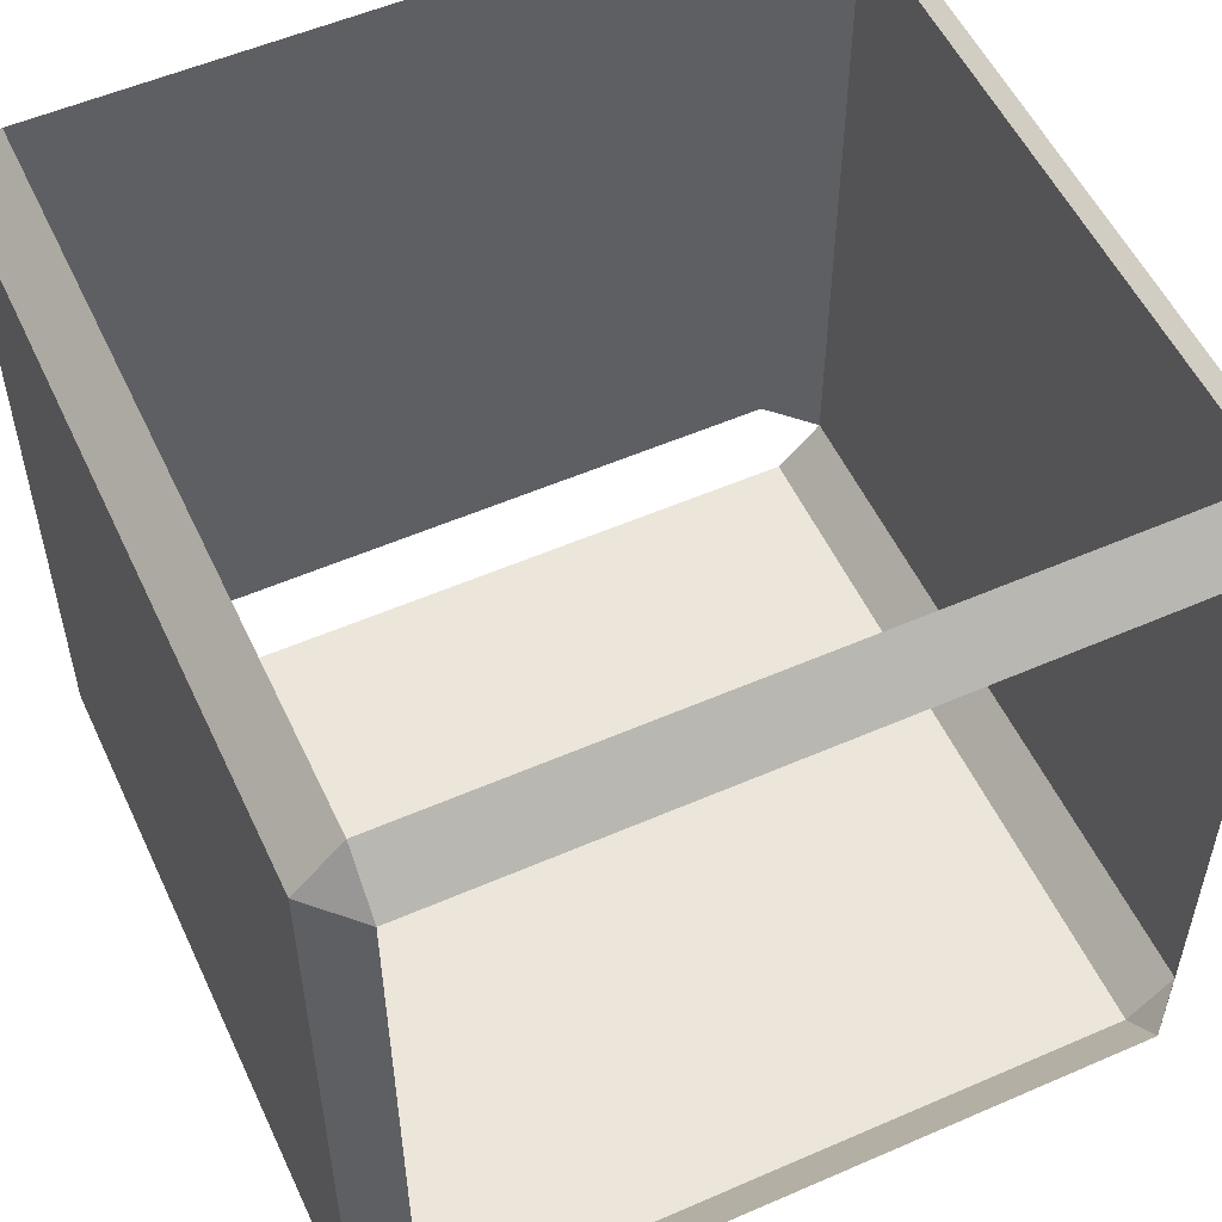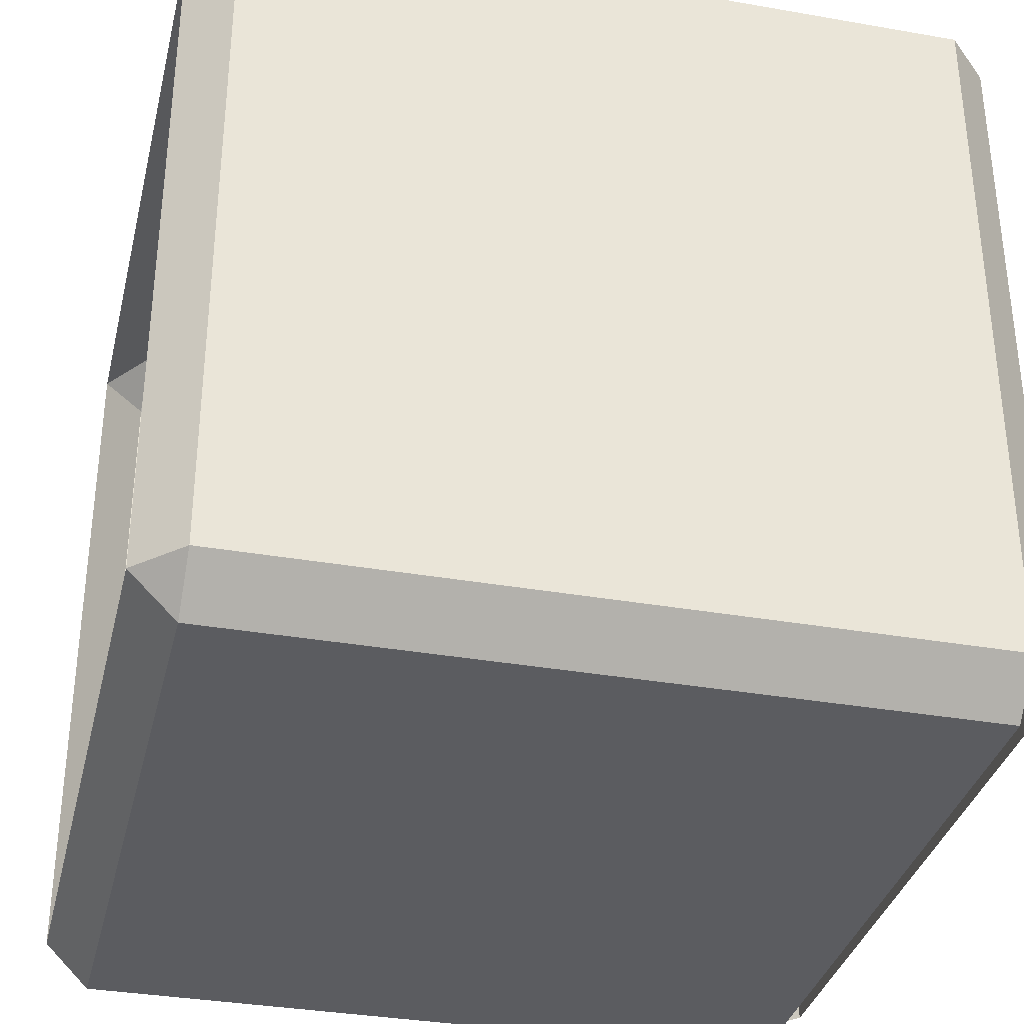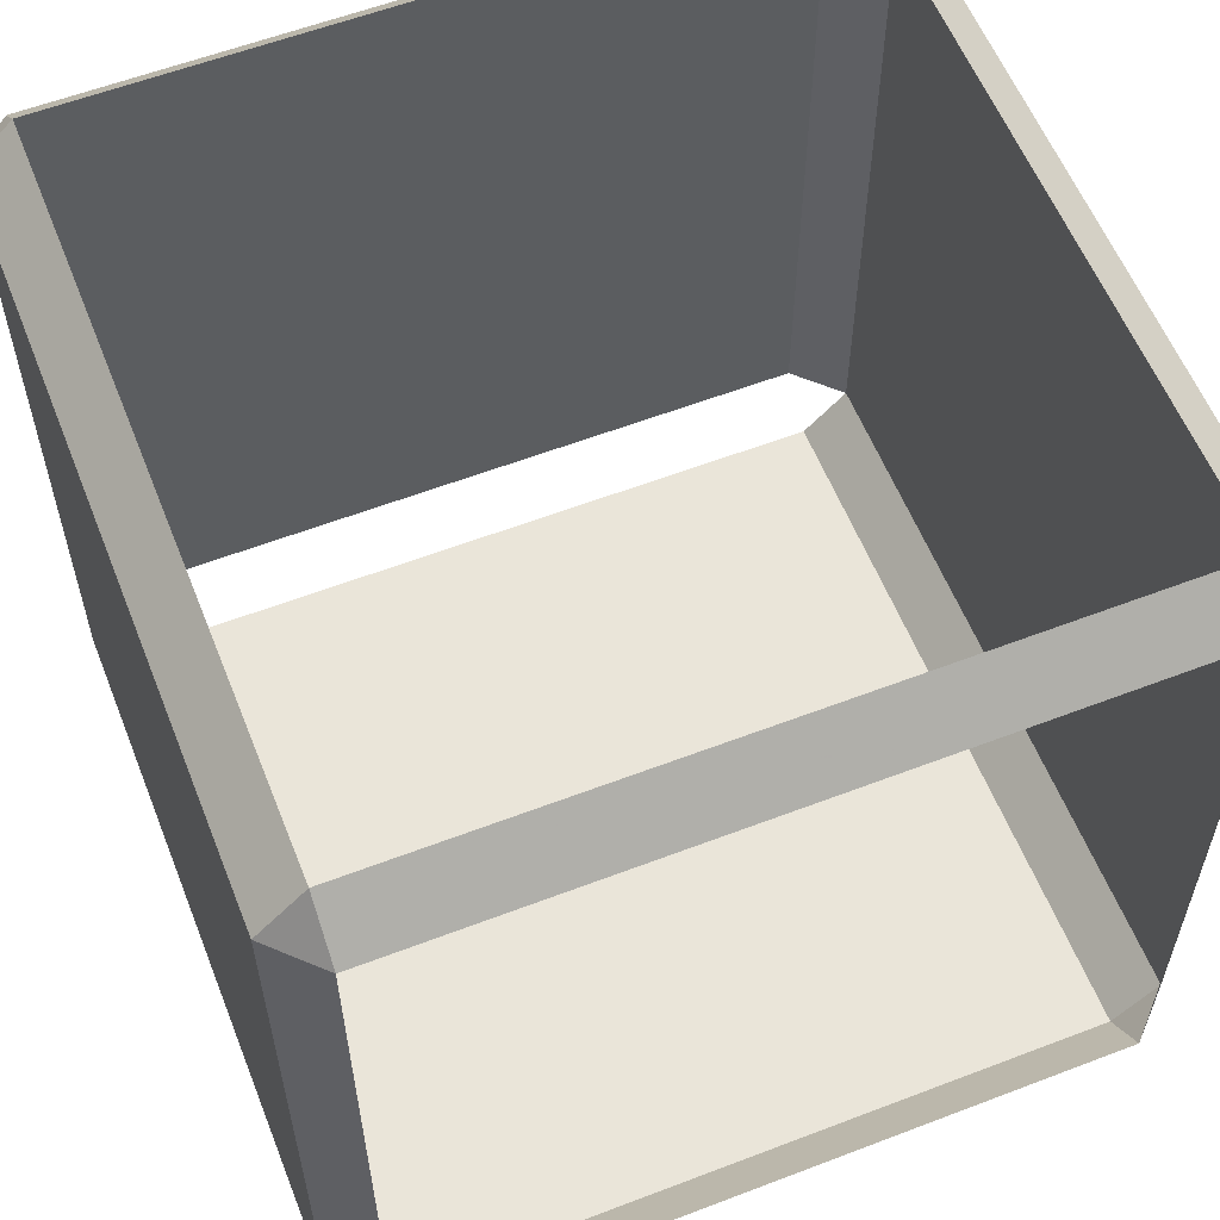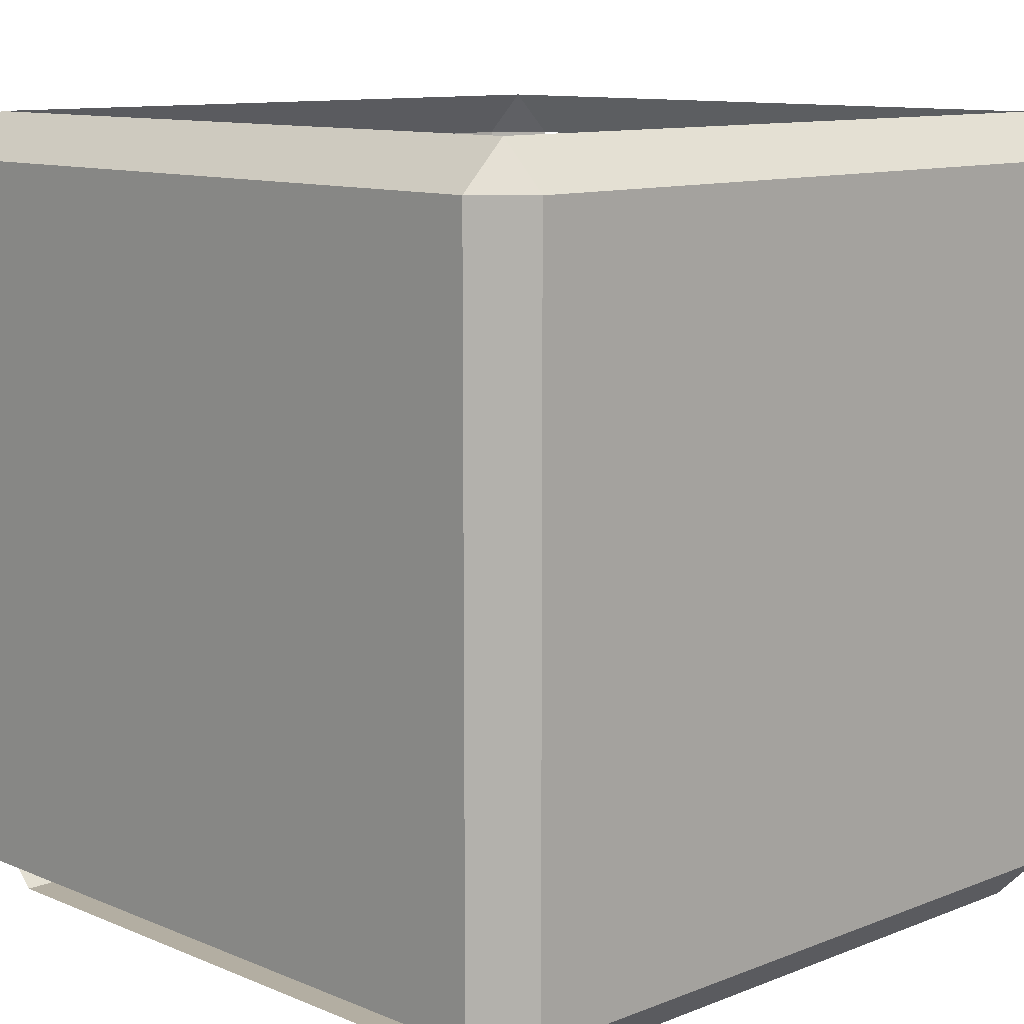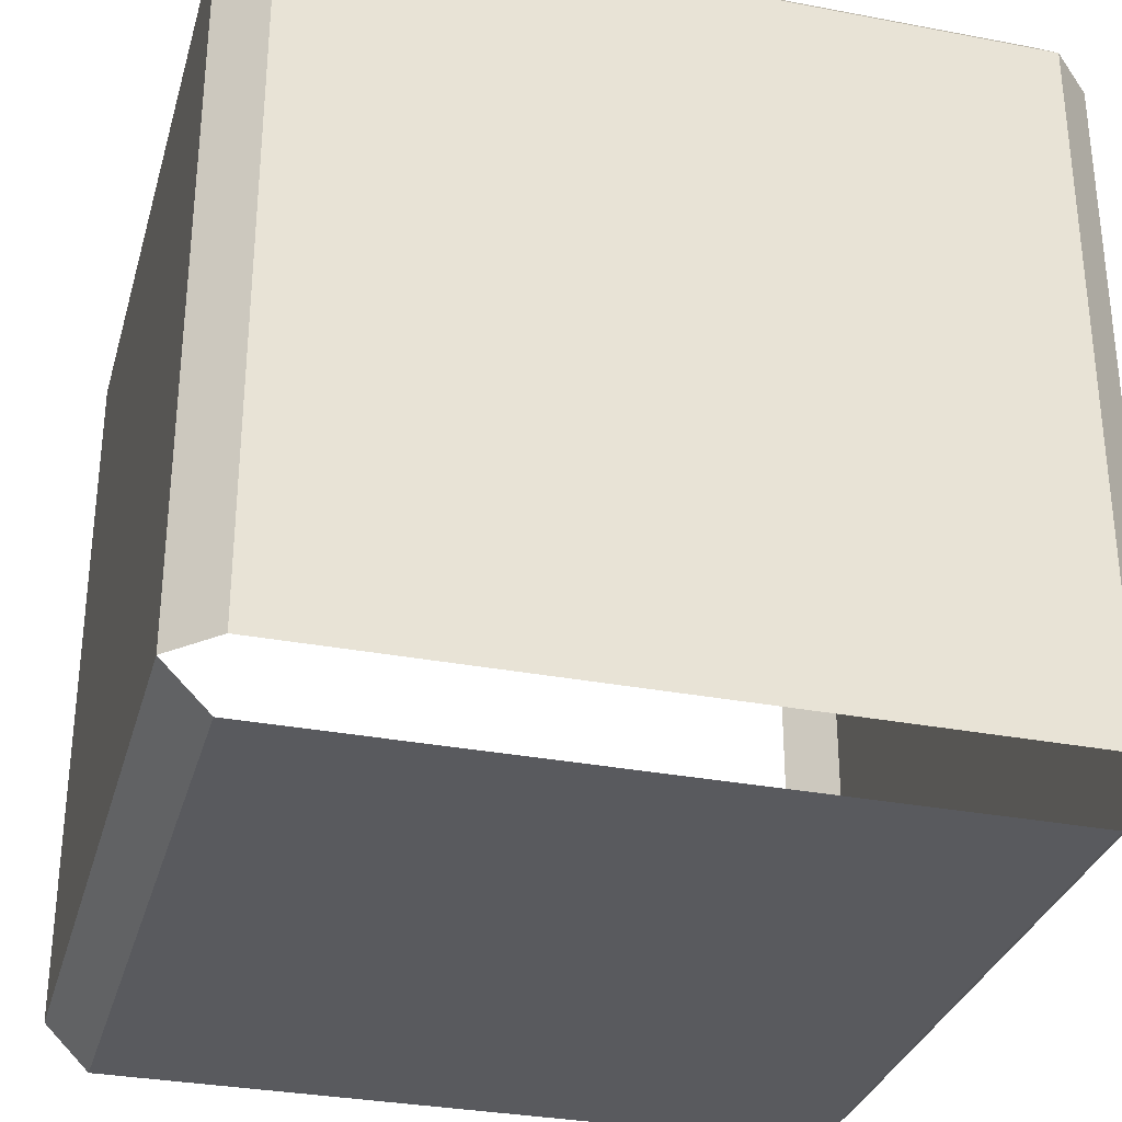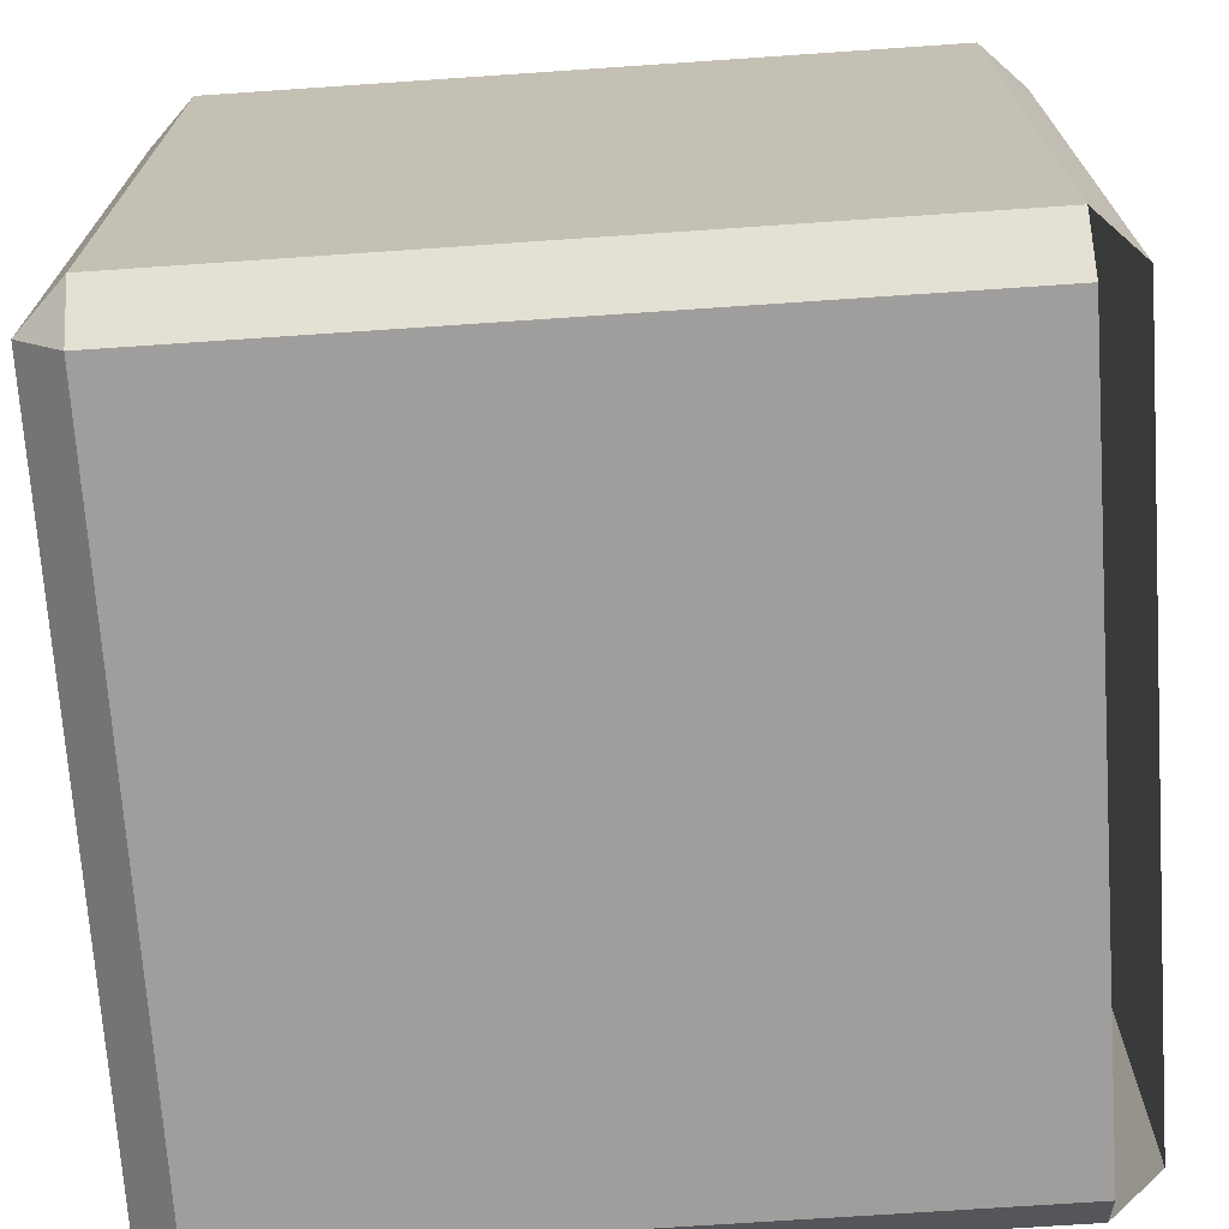
<metadata>
{"format":"obj","ext":"obj","renderer":"f3d","projection":"perspective","resolution":1024,"background":"white","views":[{"elev":54.3,"azim":155.2,"up":"+Z"},{"elev":-34.5,"azim":76.7,"up":"+Y"},{"elev":58.5,"azim":158.4,"up":"+Z"},{"elev":10.8,"azim":45.8,"up":"+Z"},{"elev":-31.6,"azim":164.9,"up":"+Y"},{"elev":-70.9,"azim":-86.1,"up":"+Z"}]}
</metadata>
<code>
g EdgePart_Simple Cube_1
v -0.795 -0.895 0.795
v 0.795 -0.895 0.795
v 0.795 -0.895 -0.795
v -0.795 -0.895 -0.795
v -0.795 -0.795 0.895
v 0.795 -0.795 0.895
v 0.895 -0.795 0.795
v 0.895 -0.795 -0.795
v 0.795 -0.795 -0.895
v -0.795 -0.795 -0.895
v -0.895 -0.795 -0.795
v -0.895 -0.795 0.795
v -0.795 0.795 0.895
v 0.795 0.795 0.895
v 0.895 0.795 0.795
v 0.895 0.795 -0.795
v 0.795 0.795 -0.895
v -0.795 0.795 -0.895
v -0.895 0.795 -0.795
v -0.895 0.795 0.795
v -0.795 0.895 0.795
v 0.795 0.895 0.795
v 0.795 0.895 -0.795
v -0.795 0.895 -0.795
g g
f 2 6 5 1
g g
f 4 3 2 1
g g
f 14 22 21 13
g g
f 7 6 2
g g
f 7 15 14 6
g g
f 15 22 14
g g
f 3 8 7 2
g g
f 8 16 15 7
g g
f 16 23 22 15
g g
f 13 21 20
g g
f 9 17 16 8
g g
f 17 23 16
g g
f 5 13 20 12
g g
f 10 18 17 9
g g
f 18 24 23 17
g g
f 5 12 1
g g
f 11 19 18 10
g g
f 19 24 18
g g
f 1 12 11 4
g g
f 12 20 19 11
g g
f 20 21 24 19

</code>
